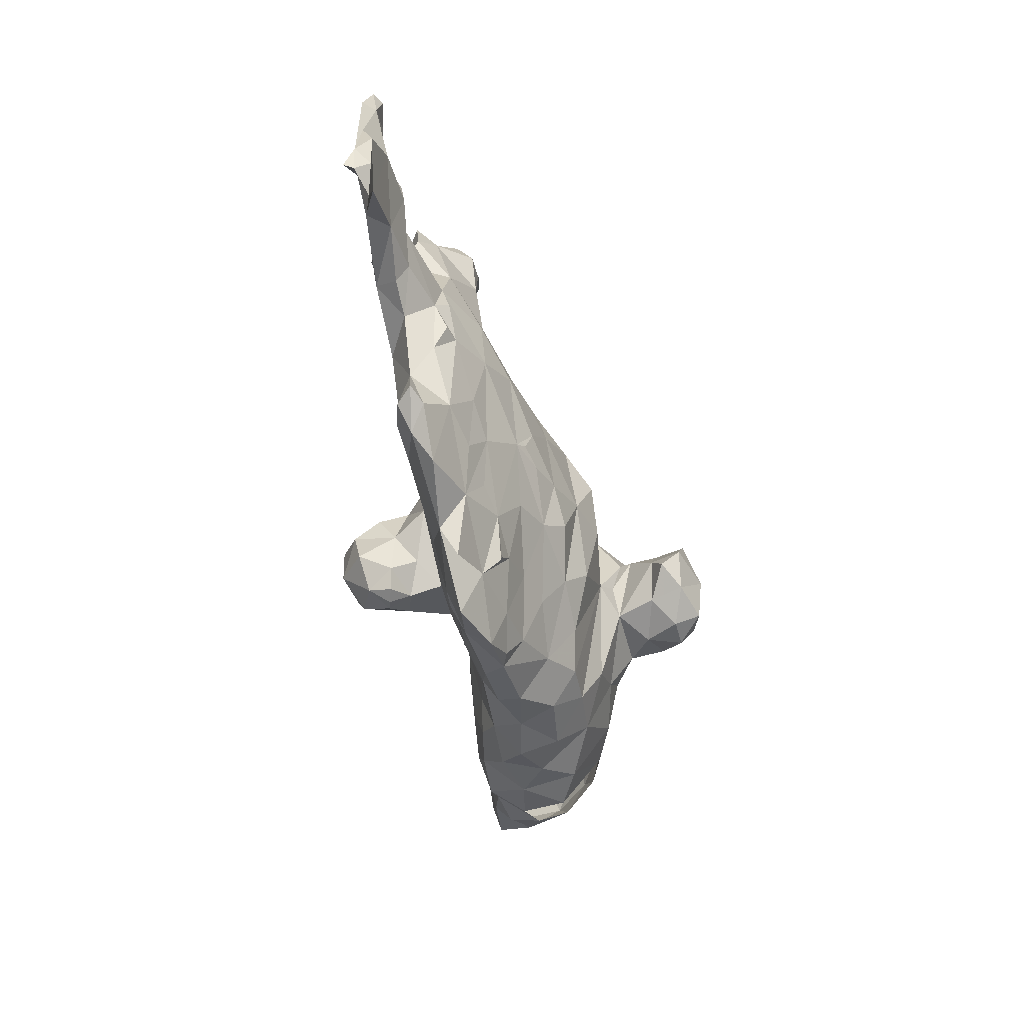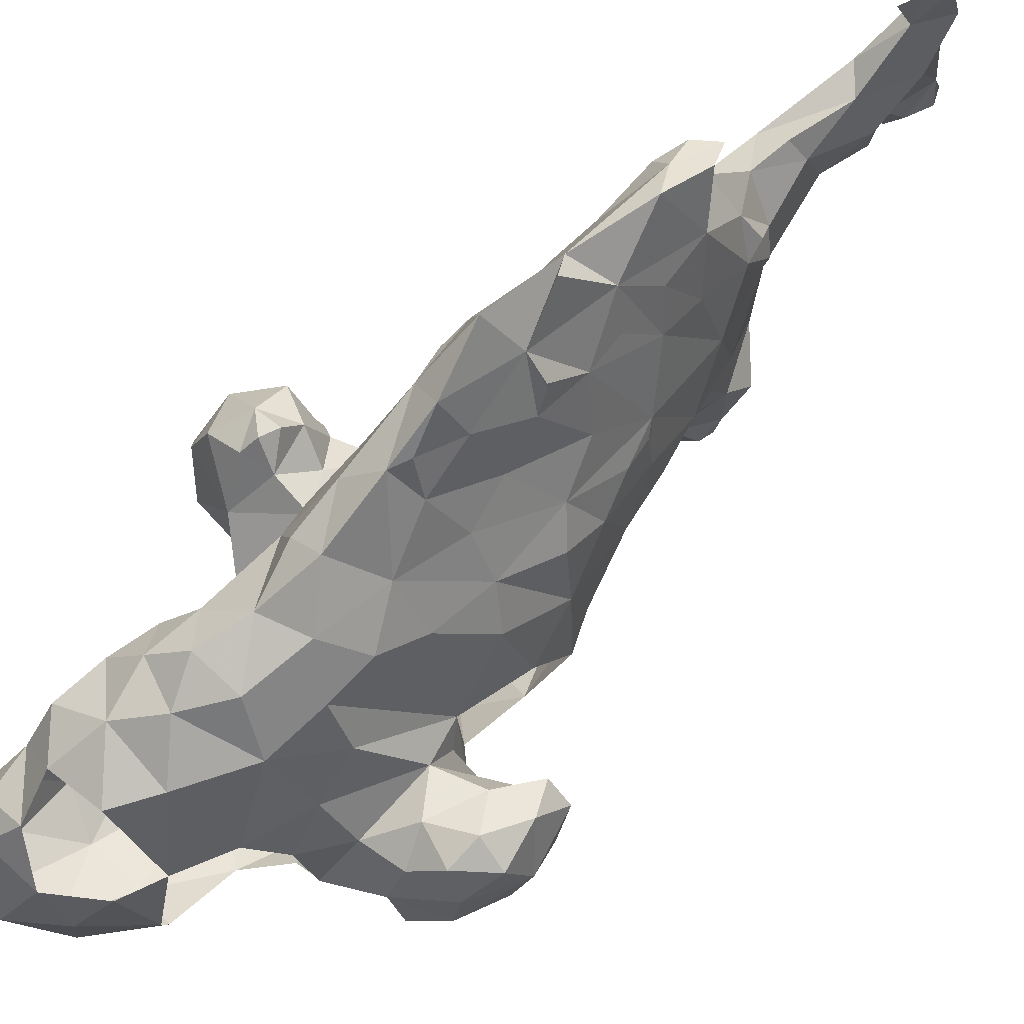
<metadata>
{"format":"obj","ext":"obj","renderer":"f3d","projection":"perspective","resolution":1024,"background":"white","views":[{"elev":21.8,"azim":-174.3,"up":"+Z"},{"elev":65.6,"azim":-120.5,"up":"+Y"}]}
</metadata>
<code>
v -0.2369 0.07415 0.04265
v -0.2371 0.0876 0.003937
v -0.2456 0.1166 0.05315
v -0.2407 0.1275 0.007874
v -0.2451 0.1509 0.03412
v -0.2287 0.1555 0.006562
v -0.2267 0.1541 0.06524
v -0.2127 0.05456 0.0104
v -0.1992 0.06742 0.05782
v -0.2264 0.09121 0.0794
v -0.2082 0.09781 -0.02311
v -0.2231 0.1286 0.09121
v -0.2228 0.1647 0.03084
v -0.2181 0.06988 -0.01732
v -0.1839 0.05487 -0.01821
v -0.2119 0.1376 -0.01178
v -0.1965 0.1558 0.00846
v -0.199 0.1547 0.05062
v -0.2071 0.1449 0.08504
v -0.1679 0.03383 0.03396
v -0.1968 0.1191 0.0748
v -0.1651 0.08774 0.0554
v -0.1751 0.09186 0.06102
v -0.1745 0.08126 -0.05029
v -0.1805 0.1313 -0.02459
v -0.1678 0.1508 0.02994
v -0.1394 0.0112 0.0002244
v -0.1597 0.1291 0.04961
v -0.1662 0.122 -0.06016
v -0.1568 0.03795 -0.04659
v nan 0.05748 -0.122
v nan 0.04781 -0.1164
v -0.1512 0.08053 -0.1421
v nan 0.05512 -0.1069
v nan 0.04387 -0.09786
v nan 0.05512 -0.09111
v nan 0.04387 -0.07874
v nan 0.05962 -0.07199
v nan 0.06759 -0.1188
v nan 0.07087 -0.1024
v nan 0.07087 -0.08661
v nan 0.07612 -0.07349
v nan 0.09383 -0.1201
v nan 0.09786 -0.1035
v nan 0.08661 -0.08661
v nan 0.09252 -0.07415
v -0.151 0.1516 -0.1293
v nan 0.122 -0.09974
v nan 0.1122 -0.08596
v -0.1599 0.1614 -0.0876
v -0.1614 0.1648 -0.03766
v -0.1485 0.1454 0.05892
v -0.1419 0.218 -0.05758
v -0.1537 0.1995 -0.009186
v nan 0.02677 -0.1213
v nan 0.01575 -0.1109
v -0.1368 0.02904 -0.1348
v nan 0.02362 -0.1069
v nan 0.0105 -0.09514
v nan 0.02362 -0.09111
v nan 0.01012 -0.07368
v nan 0.02362 -0.07537
v nan 0.01417 -0.06142
v nan 0.02362 -0.05643
v -0.1354 0.009227 -0.04897
v nan 0.03881 -0.1232
v nan 0.03487 -0.1024
v nan 0.03487 -0.08661
v nan 0.03412 -0.06955
v -0.1376 0.0593 0.0689
v nan 0.08127 0.08633
v -0.1259 0.04957 0.1179
v nan 0.05709 0.102
v nan 0.1024 0.08031
v nan 0.0689 0.09843
v nan 0.06024 0.1083
v nan 0.08408 0.1178
v nan 0.1087 0.08346
v nan 0.1181 0.09711
v -0.1445 0.1438 0.113
v -0.1358 0.1066 0.1447
v -0.1336 0.1024 -0.187
v -0.1442 0.1389 -0.162
v -0.1496 0.1181 0.1339
v -0.1383 0.2035 0.09546
v nan 0.1614 -0.1686
v -0.1191 0.143 -0.1969
v nan 0.1667 -0.1522
v nan nan -0.1609
v nan nan -0.176
v nan 0.1811 -0.148
v nan nan -0.168
v nan nan -0.1519
v -0.1296 0.2148 -0.1119
v -0.119 0.2092 -0.1471
v -0.1377 0.2384 -0.0149
v -0.1304 0.2389 0.05478
v -0.101 0.2435 -0.09106
v -0.1158 0.2537 -0.05484
v -0.1175 -0.0146 -0.02037
v -0.1012 -0.02642 0.01235
v -0.1044 0.00164 0.04526
v -0.1041 0.01462 -0.14
v -0.1014 0.02953 -0.1893
v -0.1178 -0.0003937 -0.08189
v -0.1259 0.05856 -0.187
v -0.1016 0.01739 0.08563
v -0.0928 0.05765 -0.2179
v -0.08924 0.04068 0.1627
v -0.1088 0.08588 0.1718
v -0.1074 0.09899 -0.2216
v -0.1255 0.1635 0.149
v -0.09227 0.1777 -0.188
v -0.1063 0.1985 0.1822
v -0.1291 nan -0.1606
v -0.1181 nan -0.1699
v -0.1202 0.2347 0.1021
v -0.08187 0.2303 -0.1225
v -0.1134 0.2733 -0.007593
v -0.1319 0.2535 0.01902
v -0.1084 0.2802 0.04453
v -0.08781 -0.02741 -0.02112
v -0.08189 -0.04073 0.0106
v -0.06324 0.01378 -0.1513
v -0.05525 -0.006979 -0.06111
v -0.03789 0.006102 0.06152
v -0.07593 0.01715 0.1161
v -0.06824 0.0351 -0.2005
v -0.06862 0.05897 0.2017
v -0.0935 0.137 0.2069
v -0.07677 0.1232 -0.2295
v -0.08235 0.1549 -0.2093
v -0.08043 0.2053 -0.1614
v -0.1181 0.2157 0.1496
v -0.1003 0.2399 0.1594
v -0.102 0.2712 0.09698
v -0.08515 0.3043 0.0149
v -0.08005 -0.02804 0.02786
v -0.0644 0.08802 -0.2413
v -0.07559 0.1432 0.2432
v -0.04375 0.1301 -0.2032
v -0.08478 0.1888 0.2274
v -0.09108 0.2162 0.2064
v -0.07444 0.2272 0.2324
v -0.08152 0.2618 -0.06627
v -0.08633 0.2853 0.1276
v -0.08124 0.2635 0.1873
v -0.08336 0.2731 -0.02781
v -0.08853 0.3117 0.07722
v -0.06389 0.2945 0.007087
v -0.07353 0.3373 0.0627
v -0.06749 -0.02797 1.676e-08
v -0.05863 -0.01097 0.0232
v -0.04823 -0.009843 -0.00689
v -0.02428 0.0146 0.1793
v -0.05203 0.06299 -0.2179
v -0.08189 0.08886 0.2084
v -0.05786 0.1016 0.2512
v -0.0626 0.1646 -0.1961
v -0.04693 0.2041 -0.1417
v -0.08095 0.2154 0.2264
v -0.0756 0.2121 0.2338
v -0.06535 0.3066 0.1937
v -0.06208 0.2404 -0.08755
v -0.0458 0.2597 0.008553
v -0.07537 0.3093 0.1549
v -0.07593 0.3326 0.1124
v -0.07638 0.3413 0.07749
v -0.06175 0.1636 0.2724
v -0.05077 0.1757 -0.1636
v -0.03849 0.2054 -0.0201
v -0.04325 0.2034 0.3004
v -0.0371 0.1956 -0.04396
v -0.05424 0.2421 -0.04814
v -0.0521 0.2727 0.2512
v -0.05463 0.3138 0.04274
v -0.05332 0.3053 0.2219
v -0.05691 0.3522 0.1582
v -0.07087 0.3276 0.1638
v -0.07087 0.3327 0.1634
v -0.04057 0.3465 0.09897
v -0.0658 0.3673 0.09899
v -0.04249 0.3898 0.1383
v -0.02743 0.0329 -0.1445
v -0.02904 0.01181 -0.1063
v -0.04233 0.0374 -0.186
v -0.02587 0.006749 0.1102
v -0.02658 0.07628 -0.1755
v -0.02821 0.04666 0.2325
v -0.03675 0.09383 -0.2257
v -0.02193 0.06108 0.2766
v -0.04724 0.1118 -0.2409
v -0.03016 0.1096 0.305
v -0.03317 0.1473 0.3173
v -0.04096 0.2112 -0.1039
v -0.03153 0.1765 -0.1191
v -0.0267 0.1726 -0.07159
v -0.0291 0.2061 0.007587
v -0.04031 0.2175 -0.06875
v -0.02052 0.2332 0.3308
v -0.02551 0.2367 0.03463
v -0.03935 0.2623 0.2852
v -0.05512 0.2598 0.2756
v -0.02823 0.2802 0.07112
v -0.02164 0.3133 0.1211
v -0.02731 0.3435 0.1223
v -0.02573 0.3549 0.1419
v -0.04117 0.3377 0.2255
v -0.03937 0.3809 0.188
v -0.02161 0.3627 0.2034
v -0.01518 0.05504 -0.04812
v -0.02092 0.007382 -0.03519
v -0.02767 0.00853 -0.002078
v -0.009449 0.001575 0.1354
v 0.01035 0.01969 0.0838
v 0.005659 0.01156 0.1654
v -0.01986 0.04331 -0.1034
v -0.02108 0.06181 -0.1303
v -0.02044 0.1124 -0.1167
v -0.01965 0.1503 -0.01824
v 1.127e-05 0.1122 0.3553
v -0.0003515 0.1719 0.3591
v -0.01362 0.1895 0.04121
v -0.01729 0.2334 0.06639
v -0.009143 0.2104 0.09104
v -0.01425 0.2518 0.1114
v -0.04021 0.3053 0.258
v -0.02419 0.3071 0.2952
v -0.007484 0.3031 0.1663
v -0.006391 0.01907 0.2971
v 0 -0.01012 0.3003
v -0.01444 0 0.315
v 0.003543 -0.005906 0.3197
v -0.01378 0 0.3268
v -0.01526 0.01722 0.3307
v 0.005906 0.009843 0.357
v 0.003117 0.04287 -0.002571
v 0.003117 0.02581 0.02499
v -0.005906 0.007874 0.1909
v 0.001575 0.0126 0.1882
v 0.02275 -0.005249 0.2975
v -0.01181 0.03543 0.3543
v 0.02927 0.03667 0.2599
v 0.02008 0.05512 0.3713
v -0.0182 0.06139 0.3301
v -0.01687 0.1199 -0.05724
v 0.006677 0.08713 -0.005182
v 0.009161 0.138 0.049
v -0.00149 0.1796 0.09251
v 0.0002387 0.2234 0.1486
v -0.01074 0.2032 0.3543
v -0.0004444 0.2218 0.3589
v -0.0137 0.2402 0.3445
v 0.003783 0.2729 0.204
v -0.005071 0.2638 0.3331
v 0.01077 0.2999 0.3183
v 0.001256 0.3141 0.2079
v -0.00689 0.3442 0.3086
v -0.01739 0.3658 0.2659
v 0.004724 0.3402 0.3228
v 0.002646 0.3521 0.2847
v 0.001969 -0.01575 0.3031
v 0.009449 -0.01732 0.3008
v 0.006234 0.004921 0.1175
v 0.02887 -0.002625 0.2703
v 0.028 0.03117 0.04814
v 0.04156 0.01269 0.343
v 0.02165 0.03509 0.1974
v 0.03412 0.08465 0.3825
v 0.03027 0.1046 0.115
v 0.0441 0.1179 0.01075
v 0.01278 0.1613 0.1489
v 0.02887 0.189 0.4164
v 0.01233 0.2196 0.2128
v 0.02019 0.2348 0.3973
v 0.01214 0.3102 0.2447
v 0.02196 0.2537 0.3573
v 0.02314 0.2922 0.29
v 0.01723 0.3346 0.2835
v 0.02677 0.03593 0.128
v 0.04272 0.05328 0.01647
v 0.0374 0.06594 0.3888
v 0.05291 0.06024 0.09134
v 0.03181 0.0685 0.122
v 0.03117 0.06904 0.1523
v 0.03275 0.09178 0.2158
v 0.03391 0.1308 0.0714
v 0.03823 0.1483 0.04174
v 0.02605 0.1643 0.2261
v 0.03412 0.1772 0.268
v 0.03464 0.2467 0.3178
v 0.02905 0.252 0.3886
v 0.01575 0.3412 0.3058
v 0.03543 0.045 0.2236
v 0.04331 0.0315 0.378
v 0.04122 0.07321 0.261
v 0.05449 0.09167 0.3095
v 0.03736 0.08954 0.2537
v 0.04092 0.1089 0.2708
v 0.03608 0.1193 0.2568
v 0.03614 0.1351 0.2515
v 0.04433 0.1135 0.3655
v 0.03428 0.1311 0.2405
v 0.03391 0.1551 0.2523
v 0.05873 0.1545 0.02994
v 0.05645 0.1521 0.07238
v 0.04668 0.158 0.3954
v 0.04724 0.186 0.4436
v 0.03308 0.1839 0.4551
v 0.0488 0.2382 0.3795
v 0.05178 0.1825 0.3348
v 0.027 0.2101 0.4511
v 0.03224 0.253 0.4368
v 0.05231 0.261 0.4483
v 0.04046 0.2909 0.4762
v 0.04134 0.3189 0.4636
v 0.03839 0.3091 0.503
v 0.03871 0.3215 0.479
v 0.05052 0.3215 0.5013
v 0.05709 0.03723 0.03428
v 0.09285 0.0619 0.02285
v 0.07513 0.08355 0.003168
v 0.05166 0.04969 0.2776
v 0.05934 0.04871 0.2894
v 0.05492 0.06083 0.3484
v 0.05795 0.1149 0.0891
v 0.09612 0.1125 0.01312
v 0.05951 0.1422 0.3614
v 0.05456 0.1479 0.5006
v 0.06627 0.1437 0.521
v 0.05433 0.1449 0.5228
v 0.03937 0.1496 0.02362
v 0.04921 0.1811 0.478
v 0.05709 0.1496 0.4852
v 0.0622 0.1488 0.5315
v 0.08988 0.1407 0.0784
v 0.06124 0.1841 0.3878
v 0.05599 0.1726 0.5217
v 0.0563 0.1665 0.04222
v 0.05472 0.1677 0.05679
v 0.05512 0.1867 0.4199
v 0.0379 0.2286 0.4929
v 0.05652 0.2404 0.5169
v 0.04396 0.268 0.5154
v 0.05371 0.2978 0.5124
v 0.05295 0.2923 0.489
v 0.05512 0.00315 0.2992
v 0.06299 0.02362 0.3123
v 0.07278 0.04987 0.04667
v 0.06299 0.04068 0.3031
v 0.06564 0.05973 0.313
v 0.09179 0.07251 0.07872
v 0.07786 0.08937 0.09447
v 0.06825 0.08451 0.3342
v 0.06562 0.08966 0.343
v 0.06545 0.1629 0.4916
v 0.08628 0.1404 0.02165
v 0.06562 0.1667 0.3819
v 0.07152 0.1549 0.5249
v 0.06939 0.2158 0.4904
v 0.07726 0.1602 0.05094
v 0.06277 0.2025 0.4503
v 0.05955 0.3199 0.5034
v 0.1004 0.104 0.08098
v 0.1164 0.0793 0.05286
v 0.1112 0.08563 0.01969
v 0.1092 0.127 0.04772
f 2 1 3
f 2 3 4
f 3 5 4
f 5 3 7
f 4 5 6
f 8 1 2
f 9 10 1
f 1 10 3
f 11 2 4
f 10 12 3
f 12 7 3
f 5 13 6
f 5 7 13
f 8 9 1
f 8 14 15
f 8 2 14
f 2 11 14
f 16 11 4
f 16 4 6
f 17 16 6
f 19 7 12
f 18 13 7
f 15 20 8
f 8 20 9
f 10 9 21
f 10 21 12
f 18 7 19
f 17 6 13
f 22 9 20
f 22 23 9
f 23 21 9
f 11 25 24
f 25 11 16
f 26 21 23
f 18 21 26
f 25 16 17
f 21 18 19
f 21 19 12
f 18 17 13
f 20 15 27
f 24 15 11
f 14 11 15
f 26 23 28
f 17 26 25
f 18 26 17
f 33 32 31
f 32 35 34
f 31 32 34
f 35 37 36
f 34 35 36
f 37 30 38
f 36 37 38
f 38 30 24
f 27 15 30
f 39 33 31
f 31 34 39
f 34 40 39
f 34 36 40
f 36 41 40
f 36 38 41
f 38 42 41
f 38 24 42
f 30 15 24
f 43 33 39
f 39 40 43
f 40 44 43
f 40 41 44
f 41 45 44
f 41 42 45
f 42 46 45
f 42 24 46
f 28 23 22
f 47 33 43
f 43 44 47
f 44 48 47
f 44 45 48
f 45 49 48
f 45 46 49
f 46 29 49
f 46 24 29
f 25 29 24
f 48 50 47
f 48 49 50
f 49 29 50
f 29 51 50
f 29 25 51
f 25 26 51
f 50 51 53
f 26 52 54
f 54 51 26
f 57 56 55
f 56 59 58
f 55 56 58
f 59 61 60
f 58 59 60
f 61 63 62
f 60 61 62
f 63 65 64
f 62 63 64
f 64 65 30
f 57 55 66
f 55 58 66
f 58 67 66
f 58 60 67
f 60 68 67
f 60 62 68
f 62 69 68
f 30 69 64
f 69 62 64
f 27 30 65
f 33 66 32
f 33 57 66
f 67 32 66
f 35 32 67
f 68 35 67
f 37 35 68
f 69 37 68
f 30 37 69
f 20 70 22
f 70 72 71
f 72 73 71
f 70 71 52
f 71 74 52
f 73 76 75
f 73 75 71
f 71 75 74
f 76 72 77
f 75 76 77
f 52 22 70
f 28 22 52
f 74 78 52
f 74 75 78
f 75 79 78
f 75 77 79
f 77 80 79
f 72 81 77
f 77 81 80
f 78 79 52
f 79 80 52
f 83 82 33
f 33 47 83
f 26 28 52
f 80 85 52
f 86 87 83
f 83 88 86
f 83 47 88
f 90 87 86
f 89 90 86
f 86 88 89
f 88 91 89
f 88 47 91
f 54 53 51
f 90 89 92
f 89 91 93
f 92 89 93
f 93 91 47
f 95 47 94
f 50 94 47
f 53 94 50
f 53 54 96
f 85 97 52
f 54 52 96
f 53 96 99
f 98 53 99
f 100 101 27
f 65 100 27
f 101 102 27
f 103 105 57
f 103 57 106
f 105 56 57
f 59 56 105
f 61 59 105
f 105 65 61
f 65 63 61
f 27 102 20
f 102 107 70
f 70 20 102
f 108 104 106
f 104 103 106
f 57 33 106
f 106 33 82
f 72 76 73
f 111 108 106
f 111 106 82
f 72 110 81
f 87 111 82
f 112 80 81
f 110 112 81
f 87 82 83
f 87 90 113
f 80 112 85
f 92 115 116
f 92 116 90
f 90 116 113
f 93 115 92
f 95 115 93
f 47 95 93
f 85 112 117
f 116 115 95
f 85 117 97
f 53 98 94
f 94 98 118
f 119 99 96
f 120 96 52
f 97 120 52
f 120 119 96
f 120 97 121
f 122 123 101
f 122 101 100
f 104 124 103
f 124 125 103
f 103 125 105
f 100 65 105
f 126 107 102
f 72 70 107
f 107 127 72
f 72 127 109
f 108 128 104
f 109 110 72
f 109 129 110
f 131 111 87
f 130 112 110
f 131 87 132
f 132 87 113
f 114 112 130
f 133 113 116
f 114 134 112
f 133 116 95
f 134 117 112
f 94 118 95
f 135 136 117
f 135 117 134
f 120 121 119
f 136 121 117
f 117 121 97
f 119 121 137
f 122 100 105
f 138 102 101
f 139 108 111
f 139 111 131
f 130 142 114
f 114 142 143
f 133 95 118
f 114 135 134
f 114 143 135
f 144 135 143
f 145 98 99
f 135 144 147
f 119 148 99
f 136 135 146
f 148 119 137
f 148 137 150
f 151 137 121
f 149 151 121
f 101 123 138
f 122 105 125
f 122 125 152
f 152 153 138
f 154 153 152
f 138 153 102
f 124 104 128
f 153 126 102
f 129 109 155
f 108 139 156
f 129 157 110
f 130 110 157
f 130 158 140
f 130 157 158
f 132 159 141
f 132 113 159
f 140 142 130
f 160 133 118
f 143 142 161
f 142 162 161
f 147 144 163
f 144 143 161
f 161 162 144
f 164 118 98
f 164 98 145
f 147 146 135
f 99 148 145
f 146 149 136
f 136 149 121
f 149 146 167
f 167 146 166
f 146 147 166
f 151 149 168
f 149 167 168
f 123 122 152
f 138 123 152
f 152 125 154
f 107 126 127
f 127 155 109
f 158 169 140
f 140 169 142
f 141 159 170
f 170 159 113
f 142 169 144
f 173 174 171
f 162 142 144
f 174 164 145
f 171 174 165
f 145 148 174
f 165 174 148
f 150 165 148
f 165 150 176
f 147 163 166
f 137 176 150
f 167 166 178
f 166 179 178
f 166 163 179
f 163 180 179
f 163 178 180
f 176 137 151
f 176 151 181
f 179 180 178
f 181 151 182
f 182 151 168
f 167 182 168
f 167 178 182
f 182 178 183
f 124 185 125
f 155 127 187
f 124 128 186
f 187 127 126
f 128 108 156
f 128 156 186
f 155 189 129
f 139 190 156
f 189 158 129
f 189 191 158
f 190 139 192
f 129 158 157
f 191 193 158
f 192 139 131
f 193 194 158
f 192 131 141
f 141 131 132
f 158 194 169
f 196 195 197
f 160 170 133
f 133 170 113
f 160 195 196
f 144 169 172
f 118 195 160
f 199 174 173
f 172 175 144
f 118 164 195
f 195 164 199
f 171 165 198
f 201 198 165
f 144 175 163
f 172 202 175
f 200 202 172
f 199 164 174
f 201 165 204
f 175 177 163
f 165 176 204
f 204 176 181
f 204 181 205
f 206 181 207
f 163 208 178
f 163 177 208
f 209 178 208
f 210 178 209
f 181 182 183
f 181 183 207
f 178 210 183
f 183 210 207
f 185 124 184
f 211 125 185
f 211 212 125
f 212 213 125
f 125 213 154
f 153 154 213
f 126 153 213
f 124 186 184
f 187 126 215
f 155 187 214
f 214 216 155
f 185 184 217
f 186 188 184
f 217 184 218
f 184 188 218
f 186 156 188
f 218 188 219
f 192 141 190
f 190 141 188
f 188 141 219
f 141 170 219
f 219 196 197
f 193 221 194
f 219 170 196
f 220 171 198
f 197 173 220
f 173 171 220
f 194 222 172
f 196 170 160
f 172 169 194
f 199 197 195
f 197 199 173
f 198 201 223
f 223 201 224
f 204 226 224
f 226 204 205
f 201 204 224
f 227 175 202
f 227 202 228
f 227 208 175
f 181 206 205
f 177 175 208
f 205 206 207
f 205 207 229
f 228 208 227
f 210 209 208
f 231 233 232
f 230 231 232
f 233 235 234
f 232 233 234
f 211 185 217
f 212 211 213
f 213 238 126
f 239 155 216
f 232 235 230
f 232 234 235
f 236 242 235
f 211 237 213
f 240 155 239
f 189 243 191
f 243 241 230
f 243 230 191
f 236 244 242
f 244 221 245
f 244 245 242
f 242 245 235
f 235 245 230
f 156 190 188
f 191 230 245
f 219 217 218
f 217 219 211
f 211 219 246
f 245 193 191
f 211 246 220
f 211 220 247
f 247 220 248
f 197 220 246
f 219 197 246
f 198 223 220
f 248 223 249
f 248 220 223
f 194 221 222
f 249 223 225
f 225 250 249
f 222 200 172
f 222 251 200
f 222 252 251
f 225 226 250
f 251 252 200
f 224 225 223
f 225 224 226
f 200 252 253
f 250 226 229
f 250 229 254
f 255 200 253
f 253 252 255
f 202 200 228
f 200 255 228
f 229 226 205
f 254 229 257
f 228 256 258
f 228 258 259
f 208 228 259
f 261 259 258
f 258 260 261
f 229 207 210
f 229 210 257
f 259 210 208
f 262 263 233
f 187 215 264
f 187 264 214
f 264 216 214
f 263 262 231
f 263 231 241
f 233 231 262
f 233 236 235
f 238 213 237
f 238 266 126
f 266 215 126
f 216 240 239
f 265 241 243
f 241 231 230
f 240 268 155
f 243 189 155
f 244 236 267
f 221 244 269
f 247 237 211
f 271 247 248
f 248 272 270
f 193 245 221
f 248 249 272
f 273 252 222
f 249 250 272
f 272 250 274
f 250 254 274
f 274 254 276
f 228 255 256
f 256 255 277
f 254 257 276
f 260 258 256
f 257 210 276
f 276 210 261
f 279 276 261
f 259 261 210
f 265 243 241
f 216 264 280
f 268 216 280
f 240 216 268
f 281 238 237
f 215 280 264
f 268 243 155
f 282 269 244
f 281 237 247
f 283 270 284
f 284 270 285
f 285 270 286
f 288 271 248
f 248 270 287
f 270 272 286
f 248 287 288
f 286 272 289
f 273 275 252
f 272 274 289
f 289 274 290
f 290 274 276
f 291 278 256
f 277 255 252
f 275 277 252
f 277 275 292
f 278 293 256
f 293 278 279
f 256 293 260
f 279 278 276
f 261 260 293
f 261 293 279
f 241 233 263
f 295 244 267
f 238 281 266
f 243 268 294
f 283 280 215
f 283 284 280
f 268 280 285
f 294 268 286
f 294 286 243
f 280 284 285
f 268 285 286
f 243 296 297
f 286 296 243
f 271 281 247
f 296 286 298
f 297 296 299
f 296 298 299
f 298 286 300
f 298 300 299
f 299 300 290
f 299 290 297
f 300 286 301
f 300 301 290
f 286 289 303
f 286 303 301
f 301 303 304
f 301 304 290
f 221 269 302
f 221 302 222
f 271 288 305
f 288 287 306
f 303 289 304
f 304 289 290
f 222 302 307
f 273 308 309
f 291 310 311
f 275 273 312
f 273 309 312
f 291 277 310
f 275 312 313
f 256 277 291
f 292 310 277
f 275 313 292
f 278 291 290
f 276 278 290
f 318 316 315
f 315 317 318
f 317 319 318
f 267 233 241
f 233 267 236
f 281 320 266
f 322 321 281
f 266 283 215
f 243 297 324
f 243 323 297
f 282 244 325
f 244 295 325
f 297 323 243
f 322 281 271
f 270 283 326
f 297 328 302
f 326 306 287
f 270 326 287
f 297 311 328
f 330 331 329
f 328 307 302
f 334 329 333
f 290 311 297
f 328 311 337
f 273 222 307
f 329 338 333
f 331 338 329
f 339 288 340
f 340 288 306
f 307 341 273
f 341 308 273
f 308 333 309
f 291 311 290
f 333 338 342
f 311 310 337
f 338 343 342
f 309 333 312
f 333 342 312
f 312 342 313
f 342 343 344
f 313 310 292
f 314 310 313
f 314 313 315
f 313 342 315
f 344 315 342
f 314 315 346
f 315 316 346
f 344 317 315
f 345 317 344
f 345 319 317
f 241 243 347
f 267 241 347
f 348 347 243
f 347 348 267
f 267 348 325
f 320 281 349
f 320 349 266
f 350 348 243
f 348 350 325
f 295 267 325
f 321 349 281
f 266 349 283
f 350 243 324
f 324 297 351
f 324 351 350
f 350 351 325
f 283 352 353
f 351 297 325
f 353 326 283
f 325 297 354
f 325 269 282
f 297 355 354
f 354 355 325
f 325 355 302
f 269 325 302
f 322 271 327
f 302 355 297
f 329 356 330
f 335 331 330
f 271 357 327
f 305 357 271
f 326 336 306
f 329 334 356
f 337 358 328
f 328 358 337
f 307 328 337
f 333 356 334
f 338 359 360
f 338 335 359
f 338 331 335
f 305 288 339
f 361 305 339
f 339 340 361
f 340 306 361
f 361 306 336
f 341 307 337
f 362 308 341
f 333 308 362
f 333 362 356
f 356 362 360
f 338 360 343
f 341 337 362
f 362 337 310
f 362 314 360
f 310 314 362
f 343 360 346
f 343 346 345
f 343 345 344
f 314 346 360
f 345 346 363
f 363 346 319
f 363 319 345
f 346 316 318
f 346 318 319
f 283 349 352
f 352 364 353
f 353 364 326
f 330 356 359
f 330 359 335
f 361 357 305
f 360 359 356
f 321 366 365
f 321 365 349
f 349 365 352
f 322 366 321
f 322 327 366
f 364 336 326
f 357 361 367
f 367 361 336
f 367 336 364
f 327 367 366
f 366 367 365
f 365 367 364
f 352 365 364
f 367 327 357

</code>
